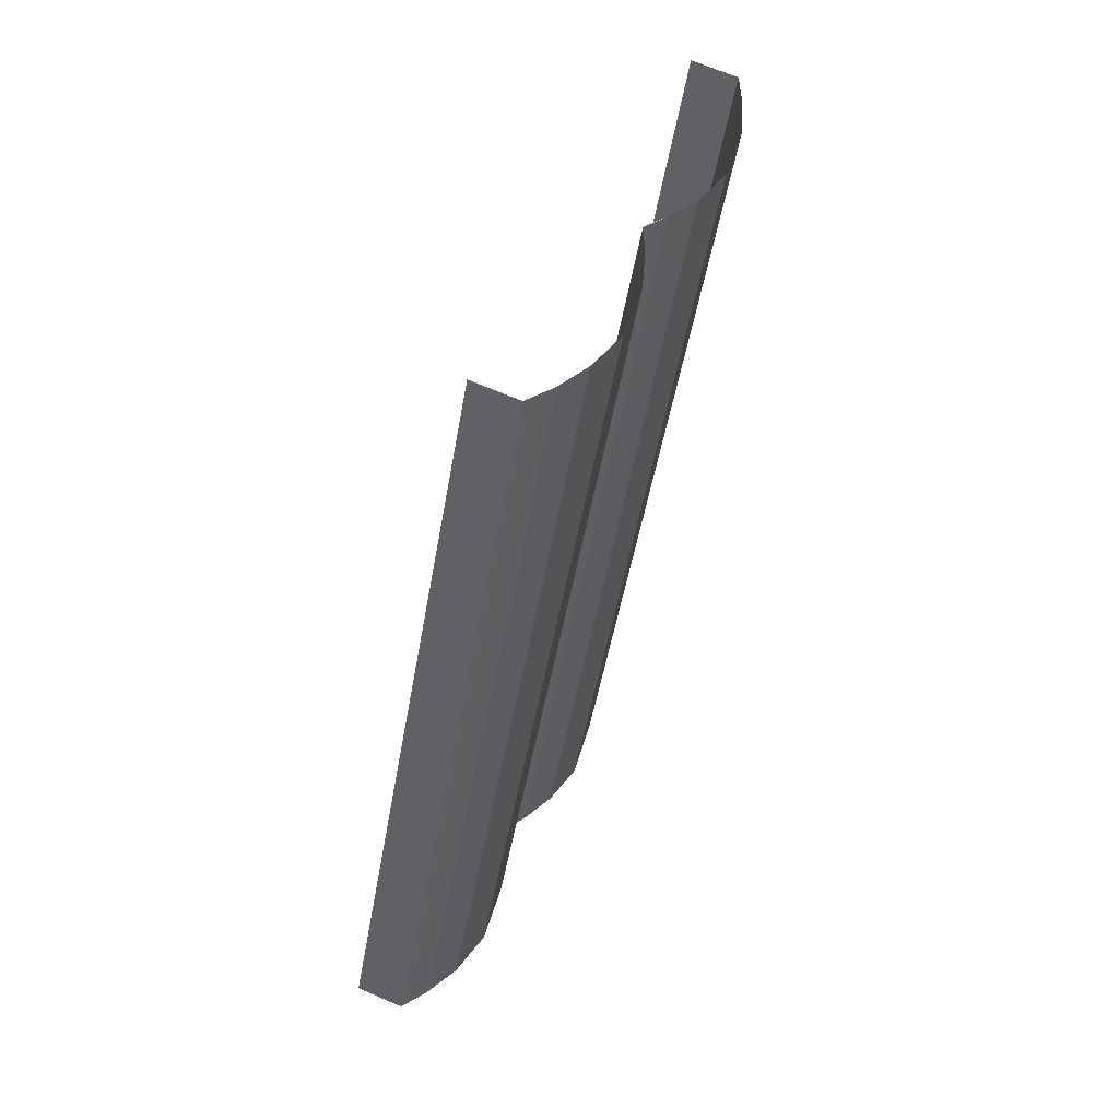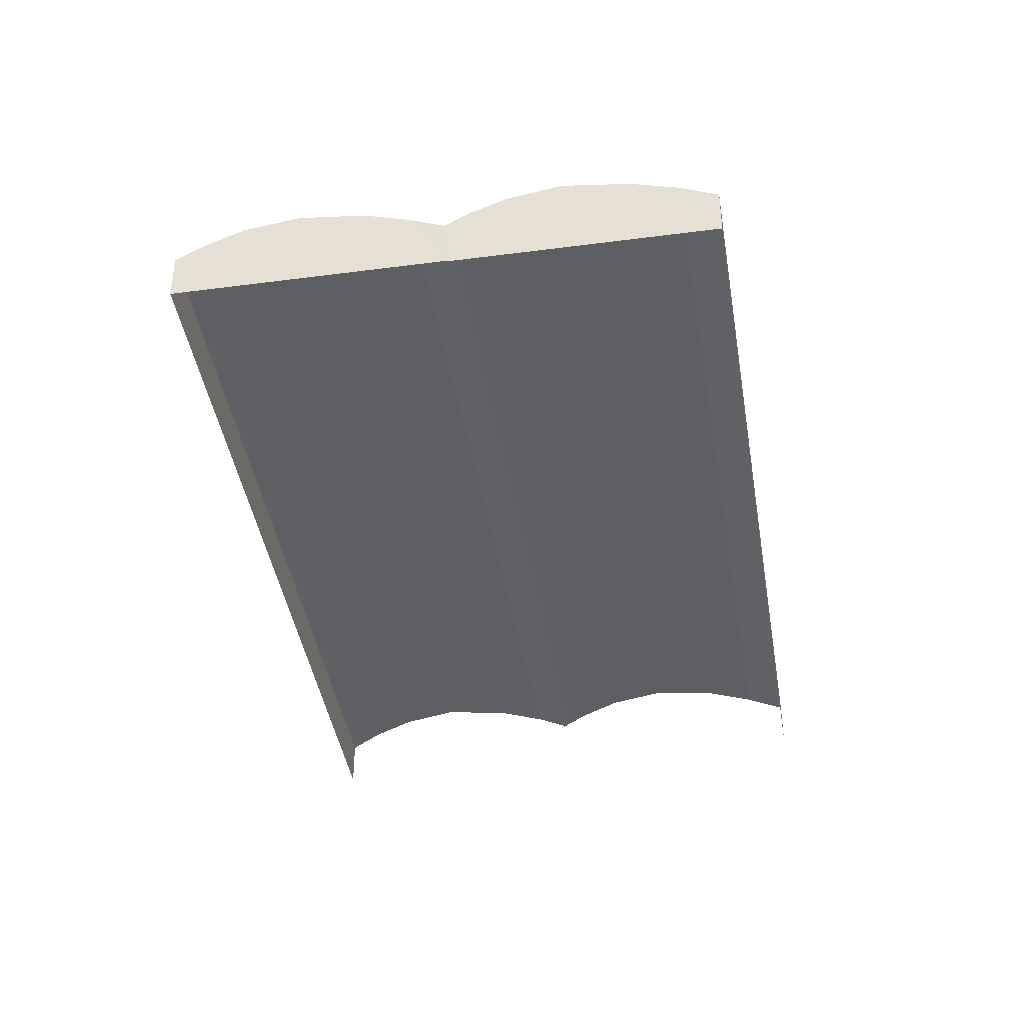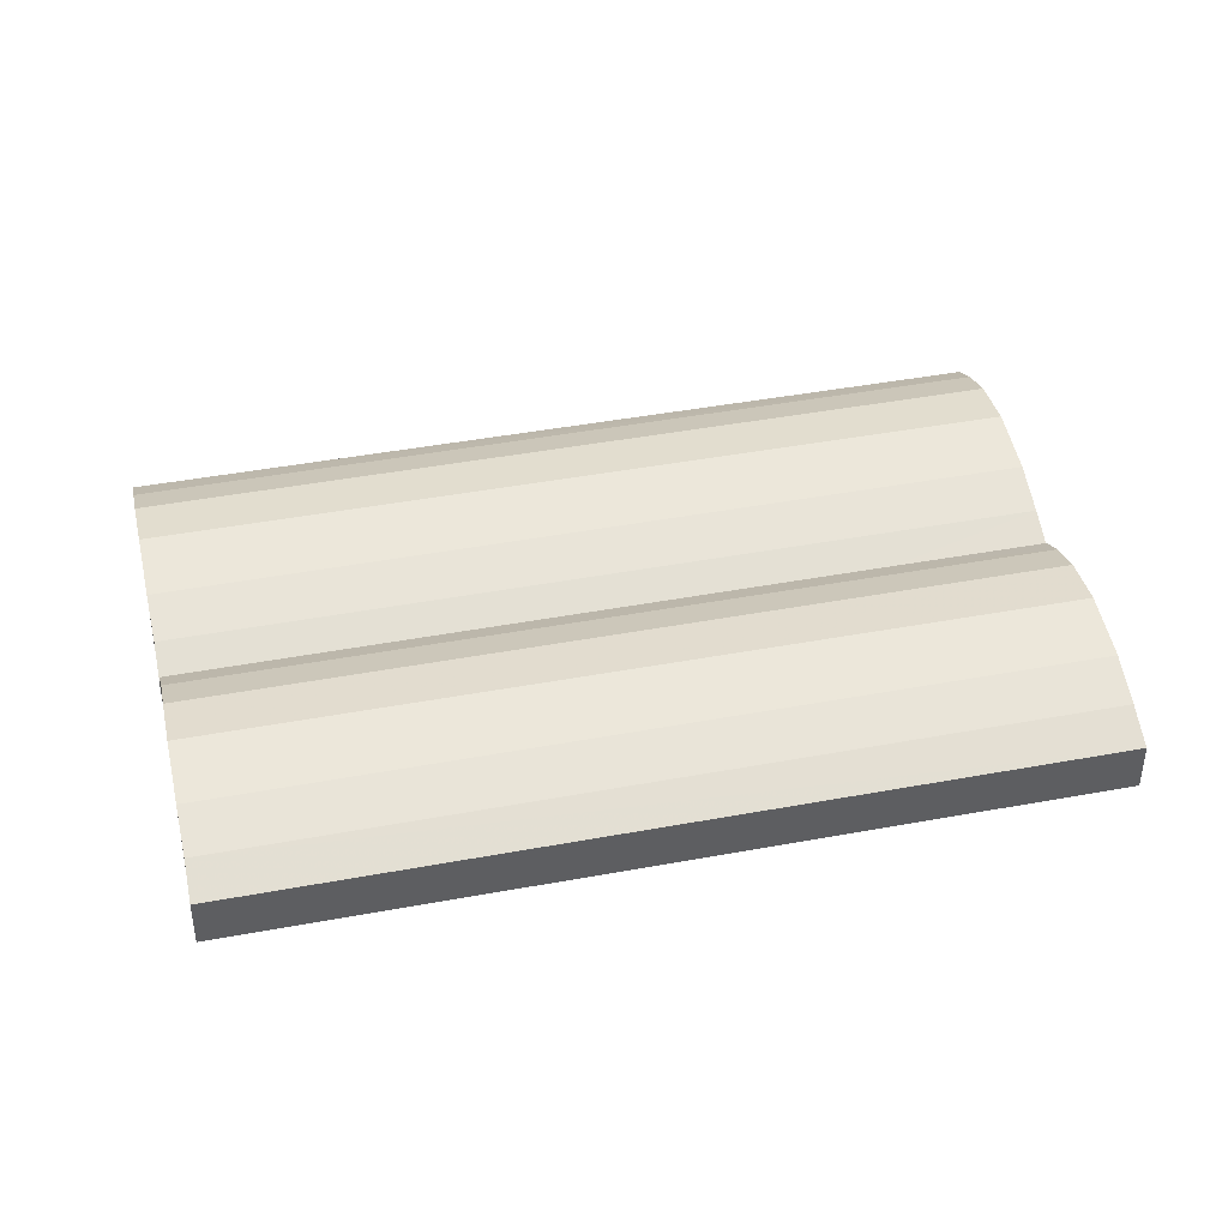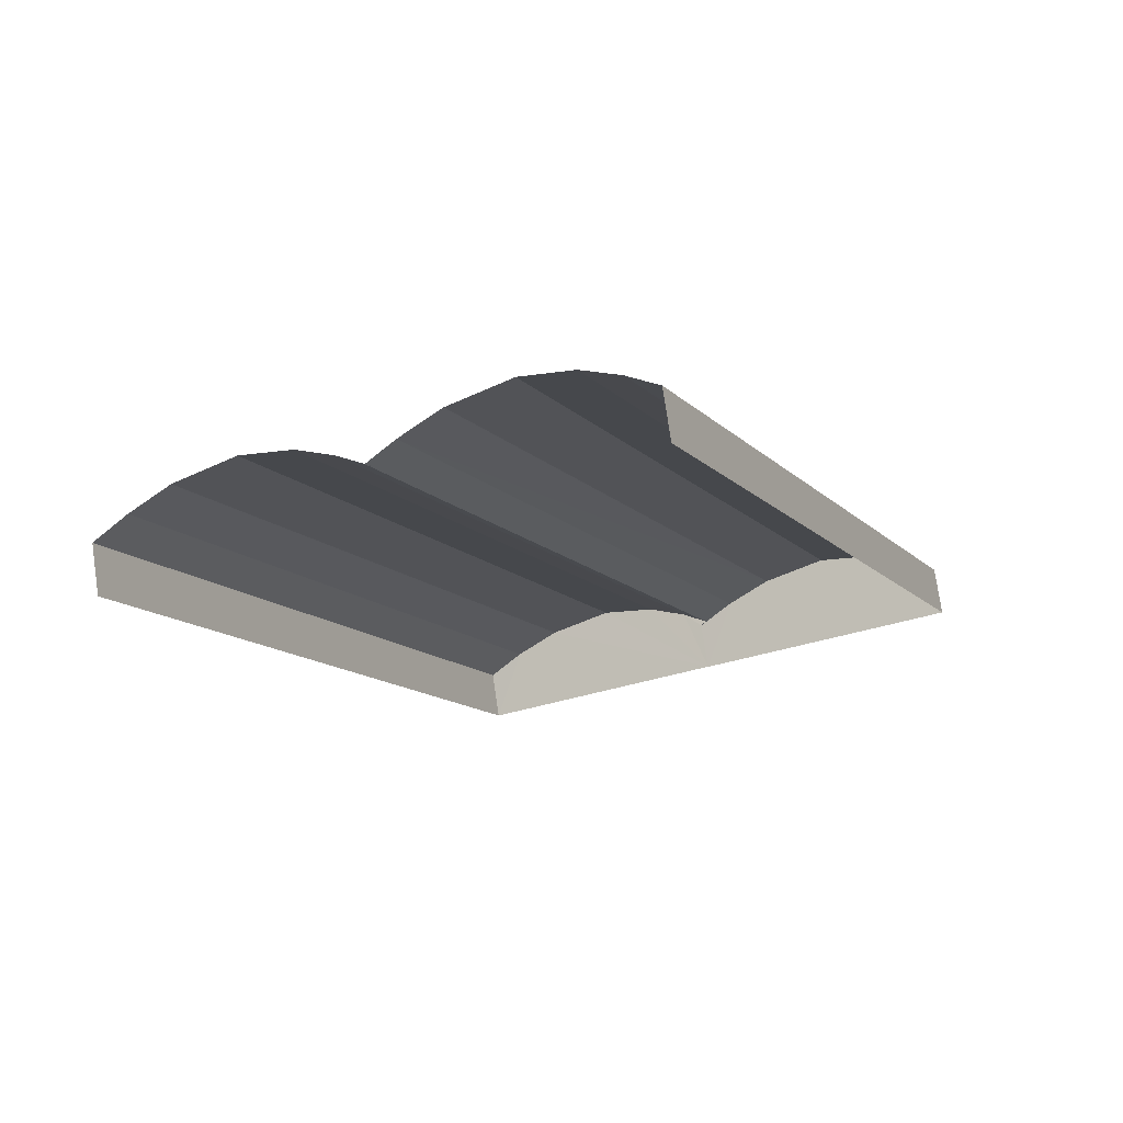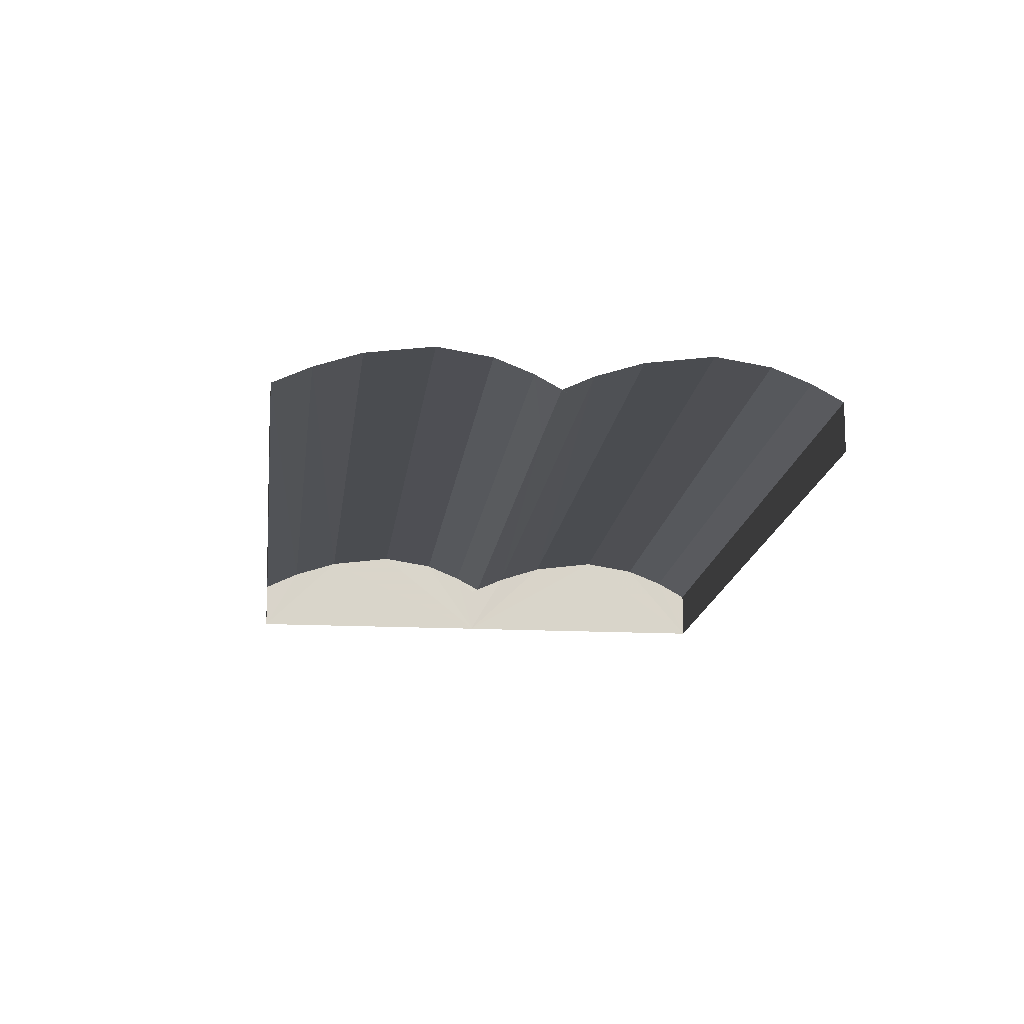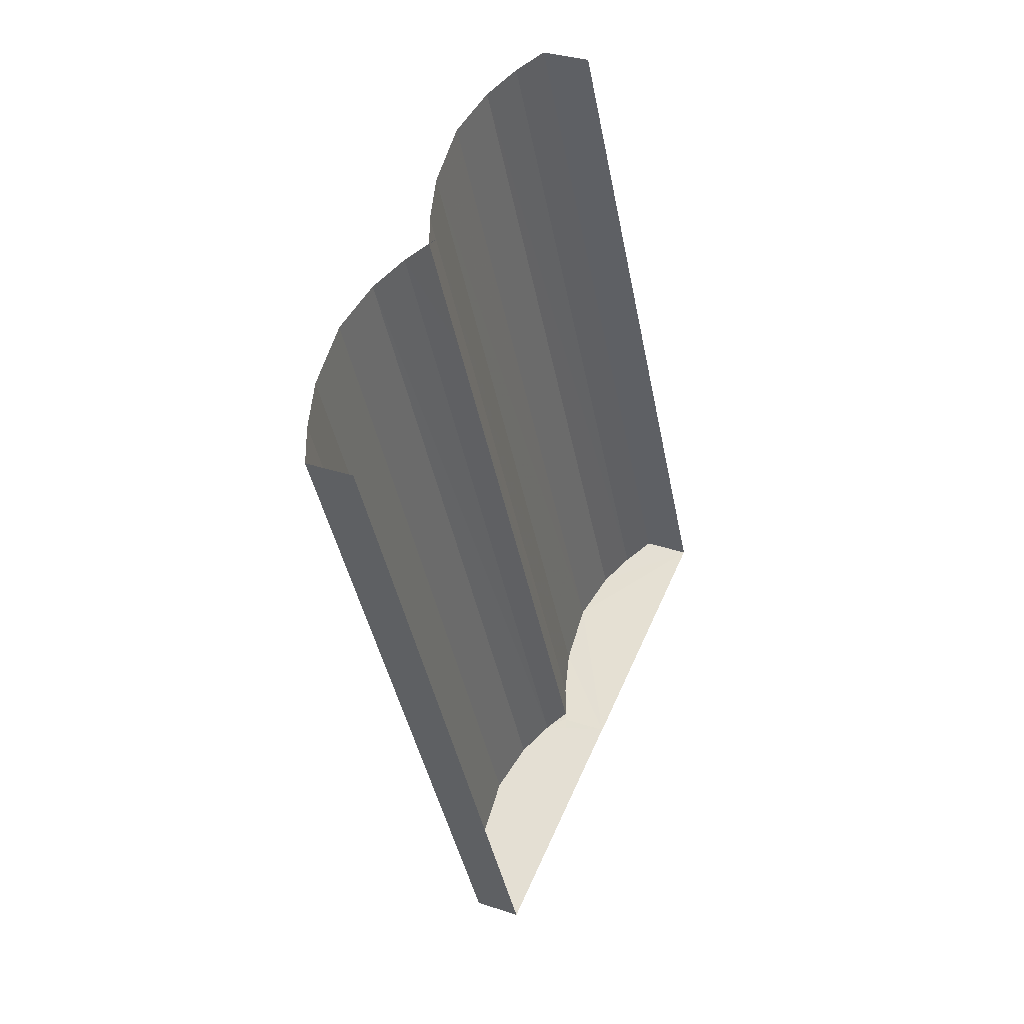
<metadata>
{"format":"obj","ext":"obj","renderer":"f3d","projection":"perspective","resolution":1024,"background":"white","views":[{"elev":66.4,"azim":-66.3,"up":"+Y"},{"elev":-41.3,"azim":-14.2,"up":"+Z"},{"elev":43.9,"azim":54.3,"up":"+Z"},{"elev":75.2,"azim":171.6,"up":"+Y"},{"elev":-14.9,"azim":150.4,"up":"+Z"},{"elev":31.6,"azim":115.6,"up":"+Y"}]}
</metadata>
<code>
v -2.205e+05 -1.25e+05 27.52
v -2.205e+05 -1.25e+05 27.52
v -2.205e+05 -1.25e+05 27.52
v -2.205e+05 -1.25e+05 27.52
v -2.205e+05 -1.25e+05 27.52
v -2.205e+05 -1.25e+05 27.52
v -2.205e+05 -1.25e+05 27.52
v -2.205e+05 -1.25e+05 27.52
v -2.205e+05 -1.25e+05 29.47
v -2.205e+05 -1.25e+05 29.28
v -2.205e+05 -1.25e+05 29.47
v -2.205e+05 -1.25e+05 29.28
v -2.205e+05 -1.25e+05 29.28
v -2.205e+05 -1.25e+05 29.47
v -2.205e+05 -1.25e+05 29.28
v -2.205e+05 -1.25e+05 29.47
v -2.205e+05 -1.25e+05 28.95
v -2.205e+05 -1.25e+05 28.95
v -2.205e+05 -1.25e+05 28.95
v -2.205e+05 -1.25e+05 28.95
v -2.205e+05 -1.25e+05 28.58
v -2.205e+05 -1.25e+05 28.58
v -2.205e+05 -1.25e+05 28.58
v -2.205e+05 -1.25e+05 28.58
v -2.205e+05 -1.25e+05 28.64
v -2.205e+05 -1.25e+05 28.95
v -2.205e+05 -1.25e+05 28.64
v -2.205e+05 -1.25e+05 28.95
v -2.205e+05 -1.25e+05 28.64
v -2.205e+05 -1.25e+05 29.28
v -2.205e+05 -1.25e+05 28.95
v -2.205e+05 -1.25e+05 29.28
v -2.205e+05 -1.25e+05 28.95
v -2.205e+05 -1.25e+05 28.58
v -2.205e+05 -1.25e+05 28.58
v -2.205e+05 -1.25e+05 29.28
v -2.205e+05 -1.25e+05 29.28
v -2.205e+05 -1.25e+05 28.58
v -2.205e+05 -1.25e+05 28.58
f 1 2 3
f 4 3 5
f 2 6 7
f 8 5 7
f 3 2 5
f 5 2 7
f 21 7 17
f 7 6 11
f 17 7 10
f 6 23 26
f 10 7 11
f 11 6 37
f 37 6 26
f 25 24 31
f 31 24 2
f 2 1 14
f 31 2 32
f 1 39 20
f 32 2 14
f 14 1 15
f 15 1 20
f 2 23 6
f 2 24 23
f 9 10 11
f 9 12 10
f 13 14 15
f 13 16 14
f 12 17 10
f 12 18 17
f 15 19 13
f 15 20 19
f 18 21 17
f 18 22 21
f 23 24 25
f 23 25 26
f 26 27 28
f 27 29 28
f 25 27 26
f 30 31 32
f 30 33 31
f 34 35 29
f 34 29 33
f 33 27 31
f 27 25 31
f 29 27 33
f 16 32 14
f 16 30 32
f 11 36 9
f 11 37 36
f 20 38 19
f 20 39 38
f 28 37 26
f 28 36 37
f 38 3 19
f 3 4 16
f 19 3 13
f 4 34 33
f 13 3 16
f 16 4 30
f 30 4 33
f 29 35 28
f 28 35 5
f 5 8 12
f 36 28 5
f 8 22 18
f 36 5 9
f 9 5 12
f 12 8 18
f 38 1 3
f 38 39 1
f 21 8 7
f 21 22 8
f 35 34 4
f 5 35 4

</code>
